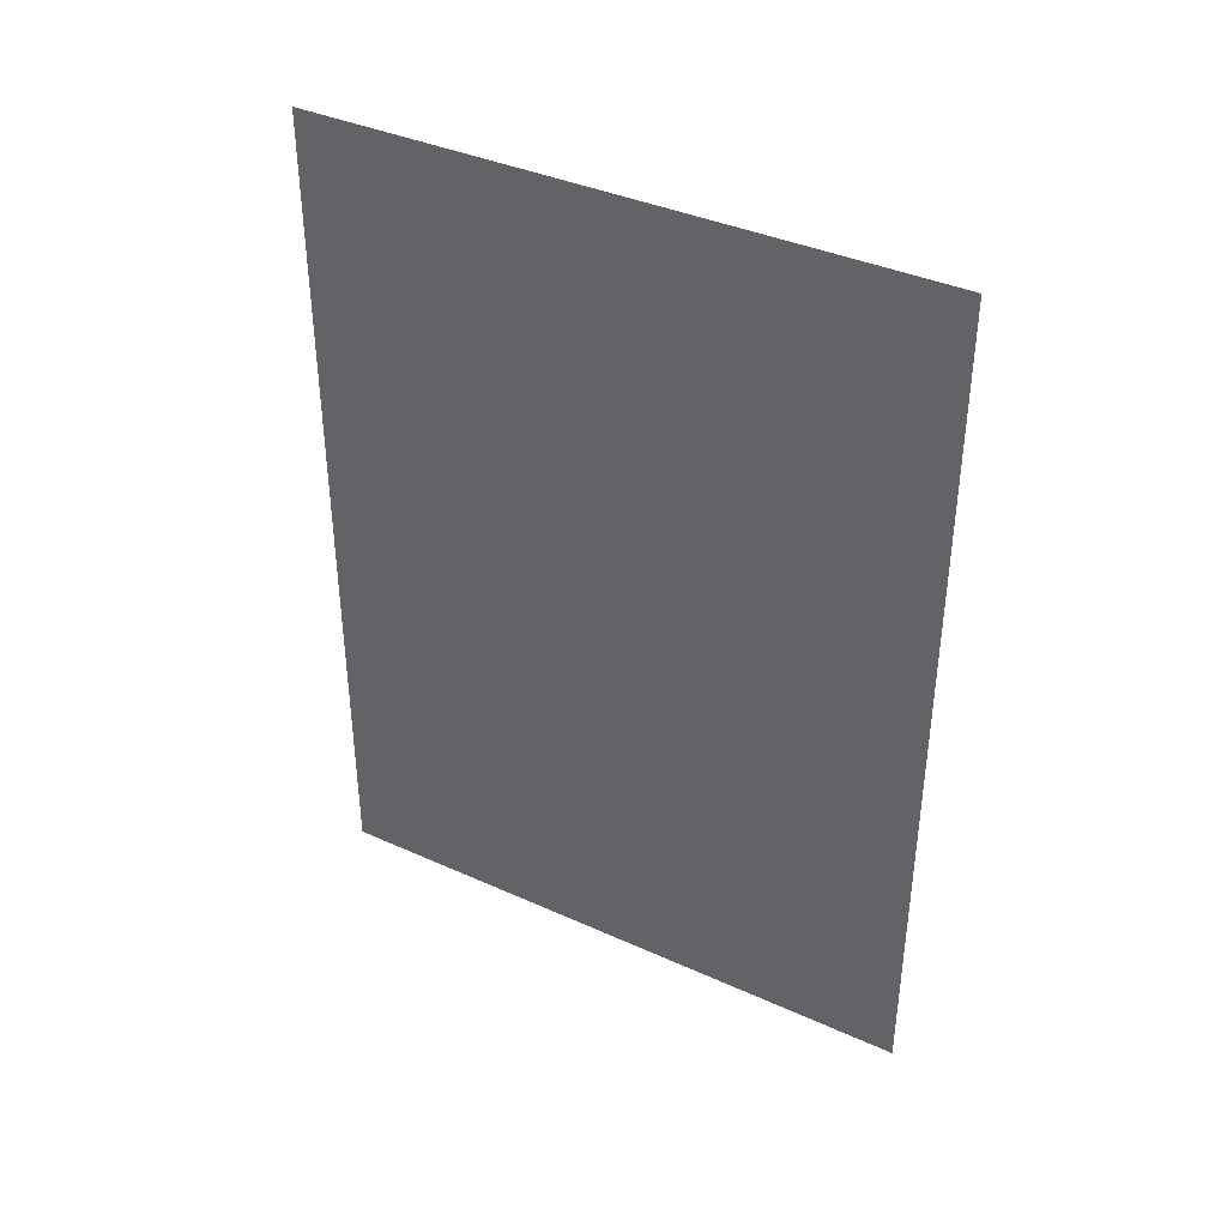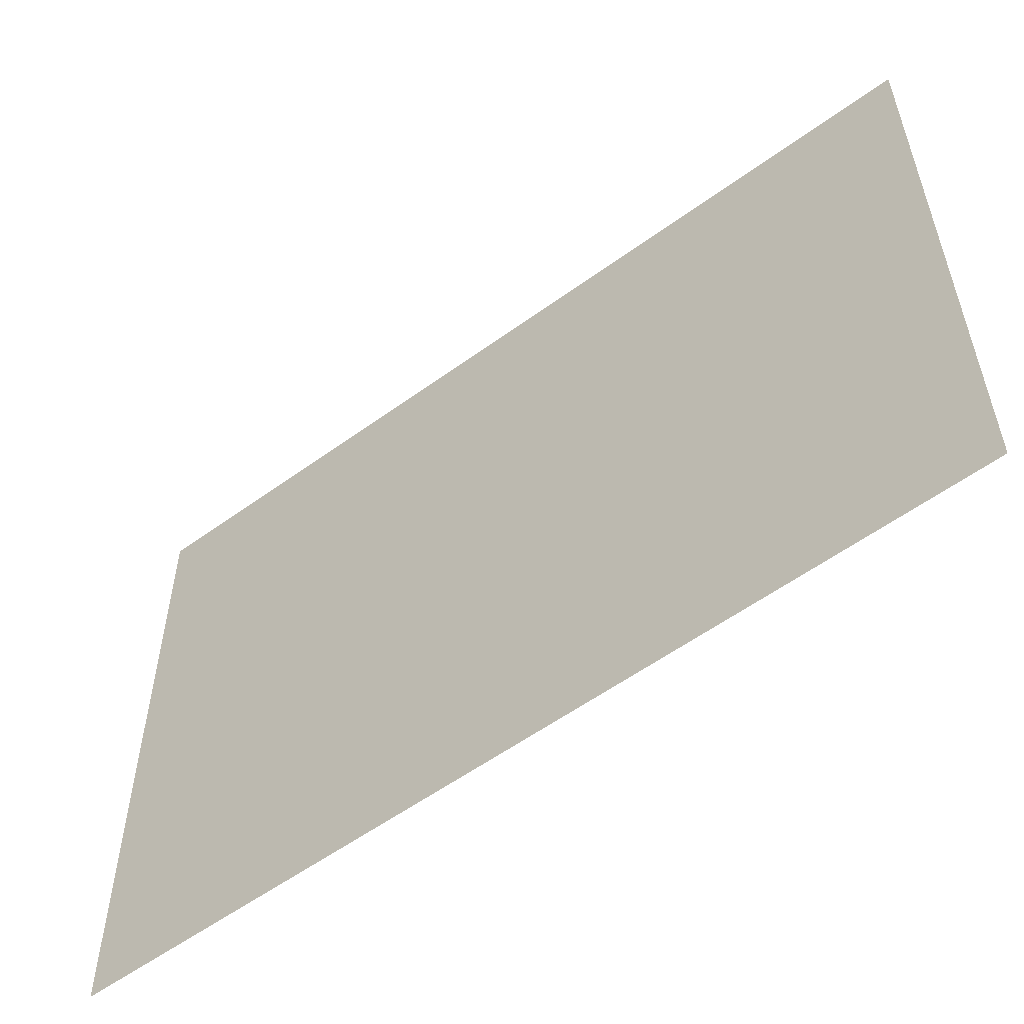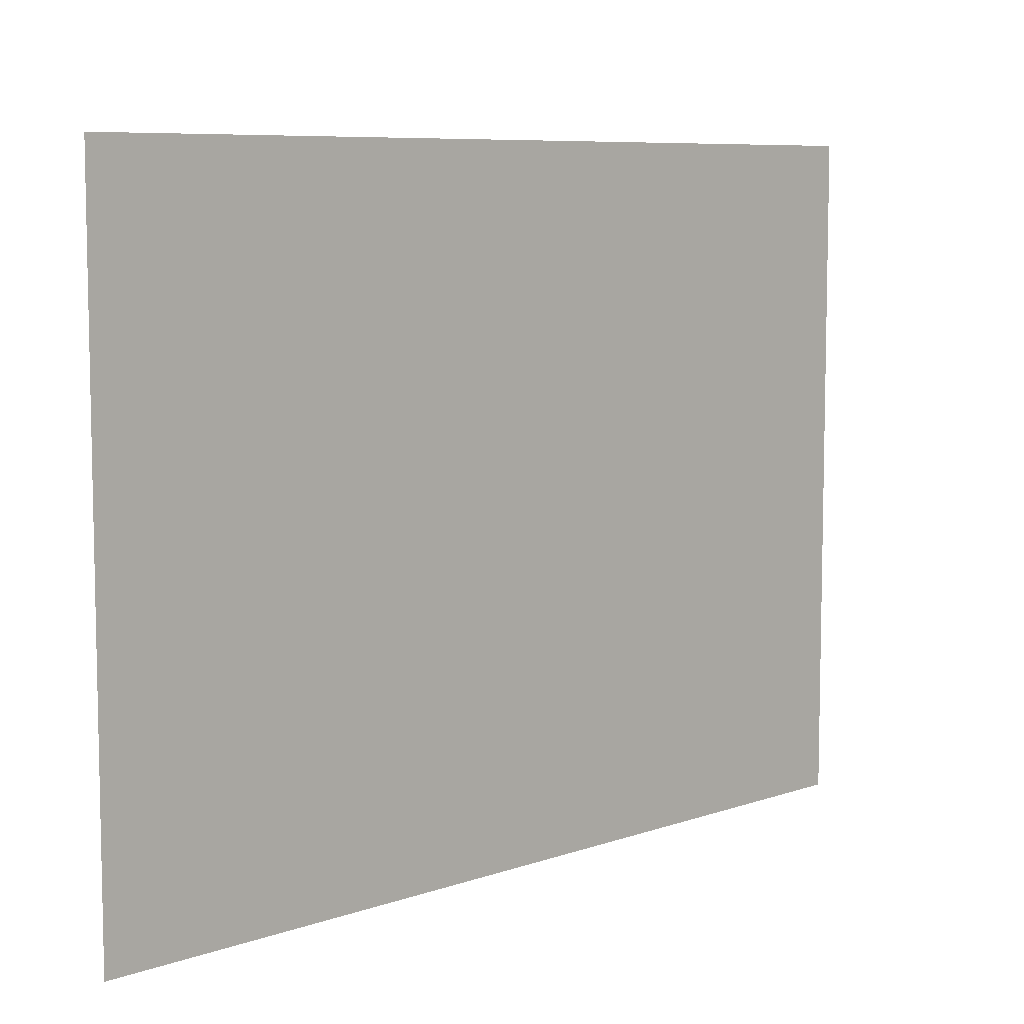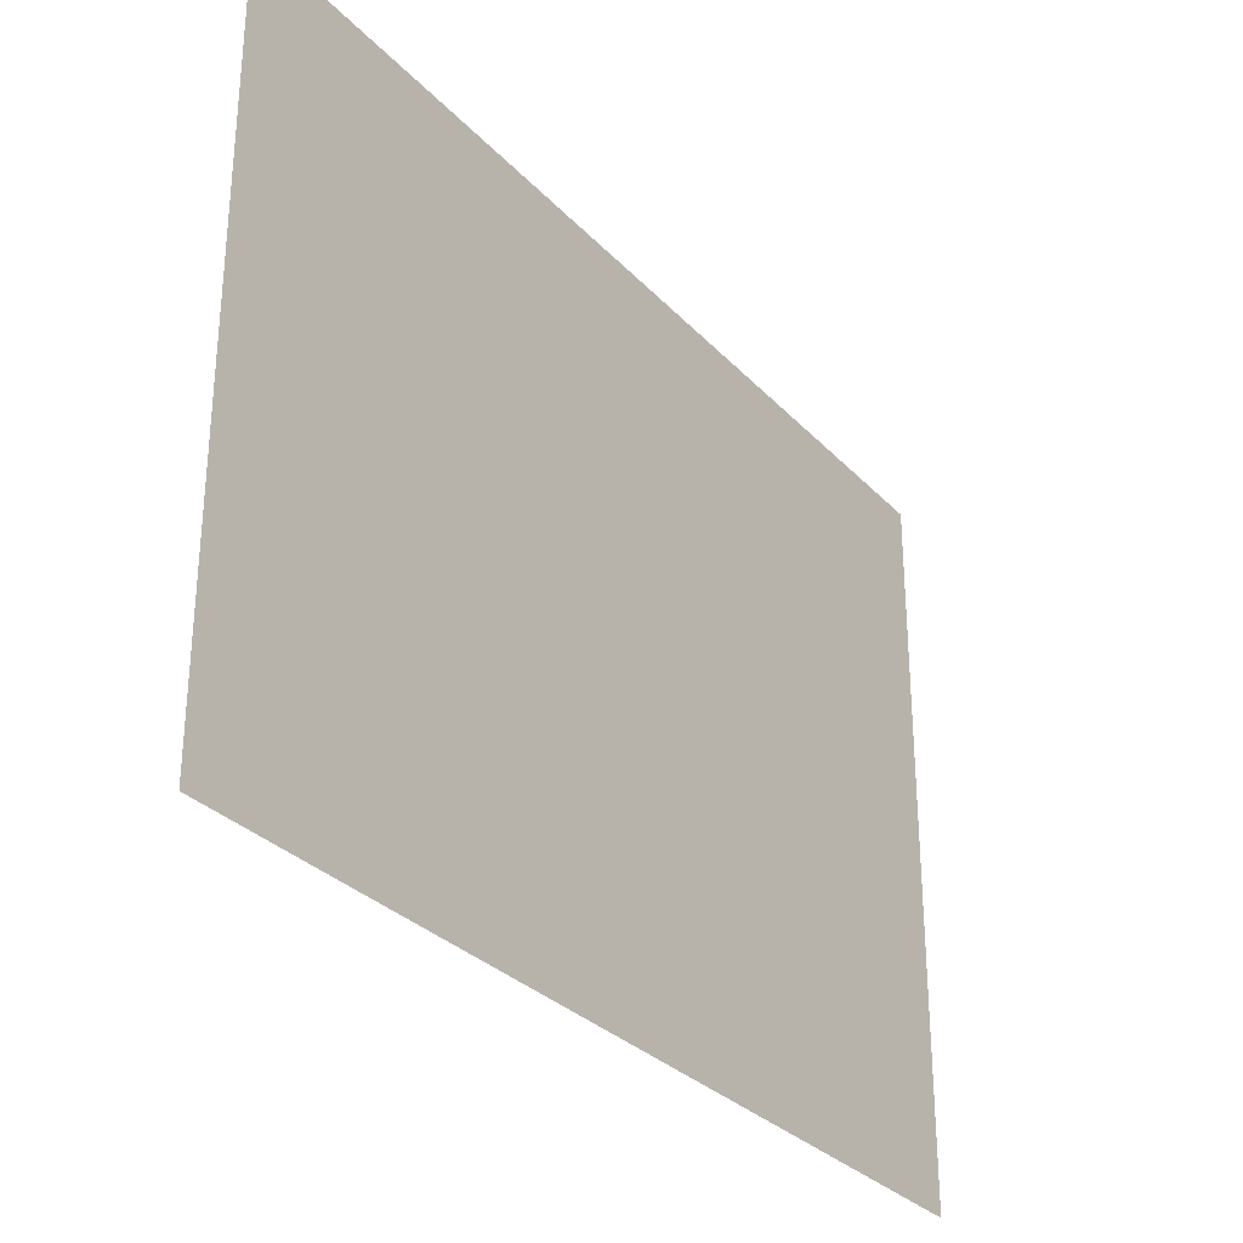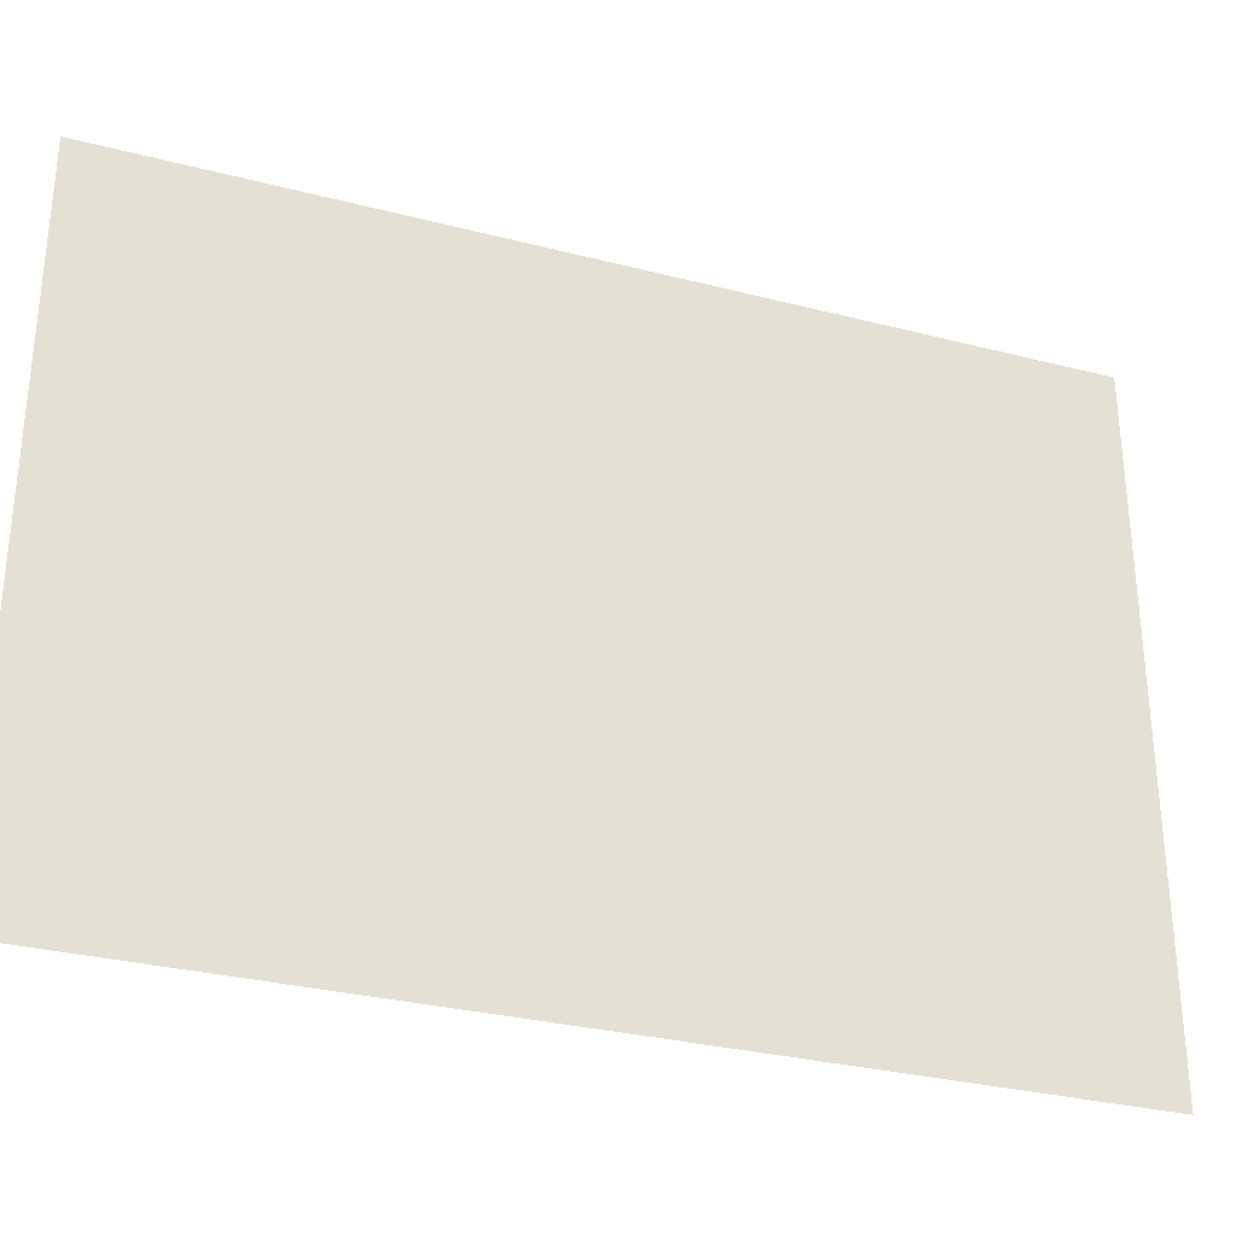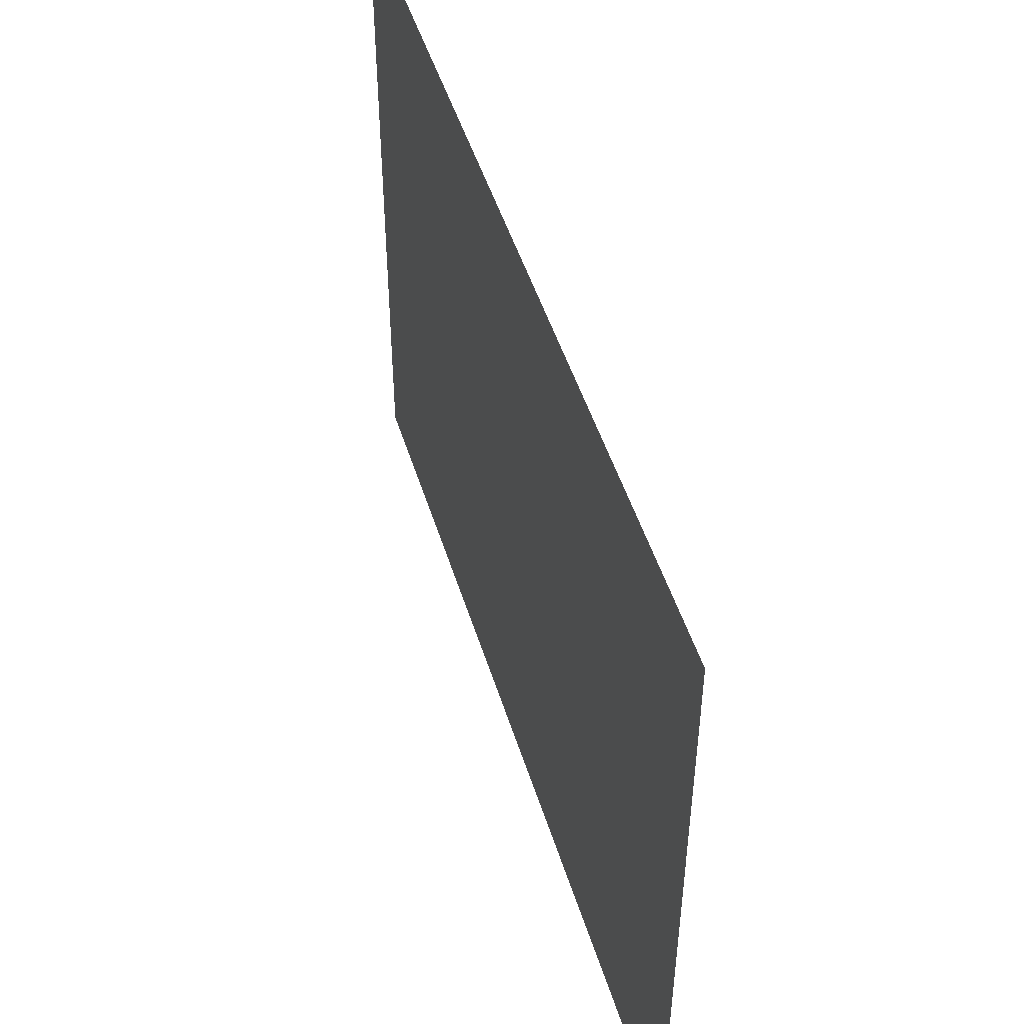
<metadata>
{"format":"obj","ext":"obj","renderer":"f3d","projection":"perspective","resolution":1024,"background":"white","views":[{"elev":38.6,"azim":-60.4,"up":"+Y"},{"elev":-56.1,"azim":127.4,"up":"+Z"},{"elev":7.7,"azim":45.5,"up":"+Z"},{"elev":-30.4,"azim":34.3,"up":"+Z"},{"elev":-30.7,"azim":69.6,"up":"+Z"},{"elev":48.8,"azim":163.1,"up":"+Z"}]}
</metadata>
<code>
g default
v 24.14 0 -14.39
v 24.14 0 -22.47
v 24.14 0 -18.43
v 24.14 -11 -14.39
v 24.14 -11 -22.47
g environmentGeo_surface15 environmentGEO geo2
f 1 3 4
f 4 3 5
f 3 2 5

</code>
